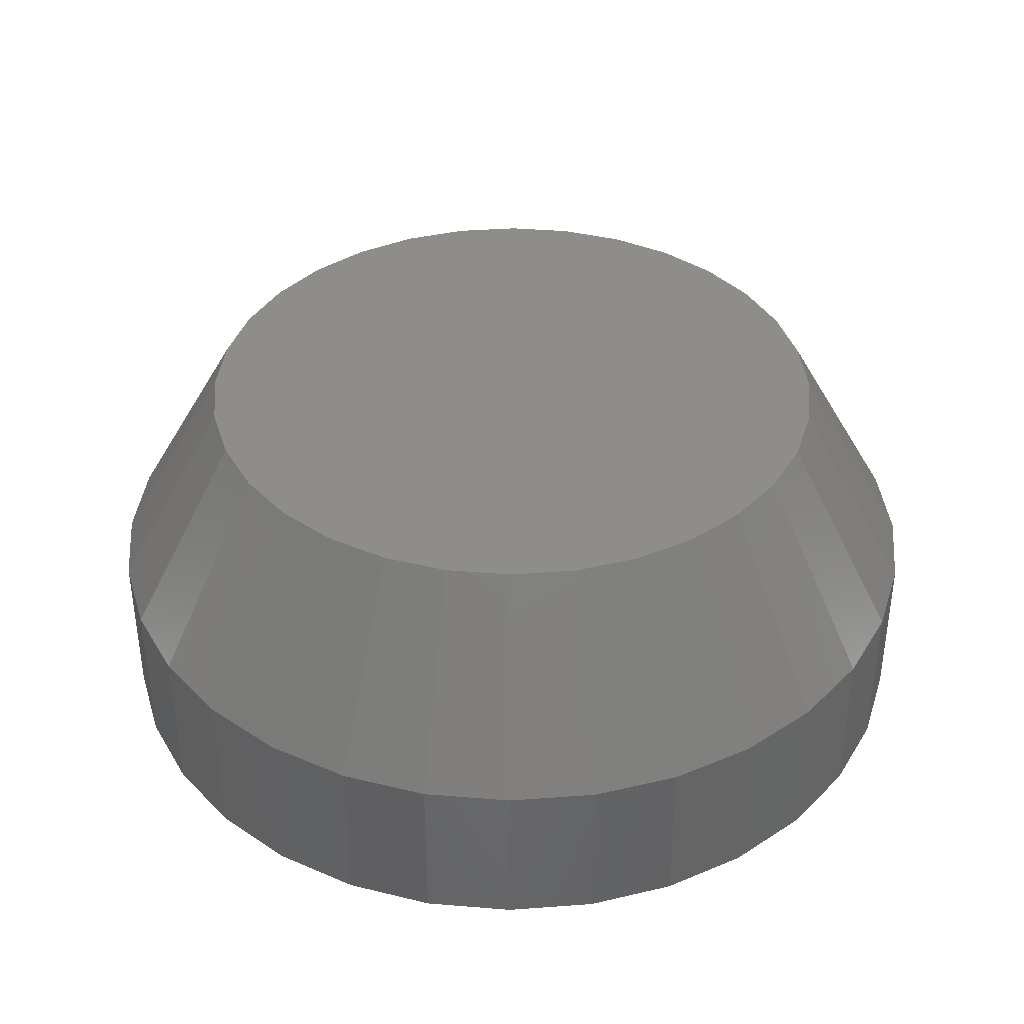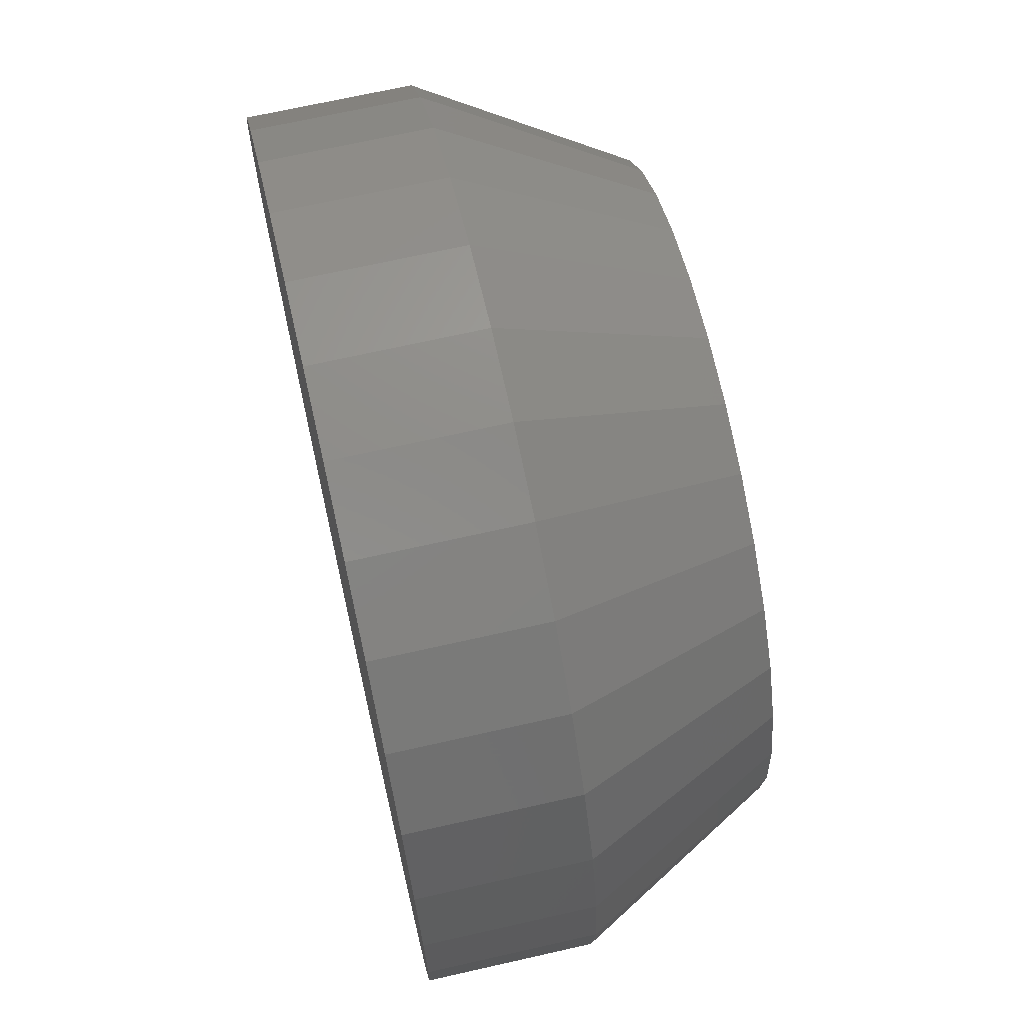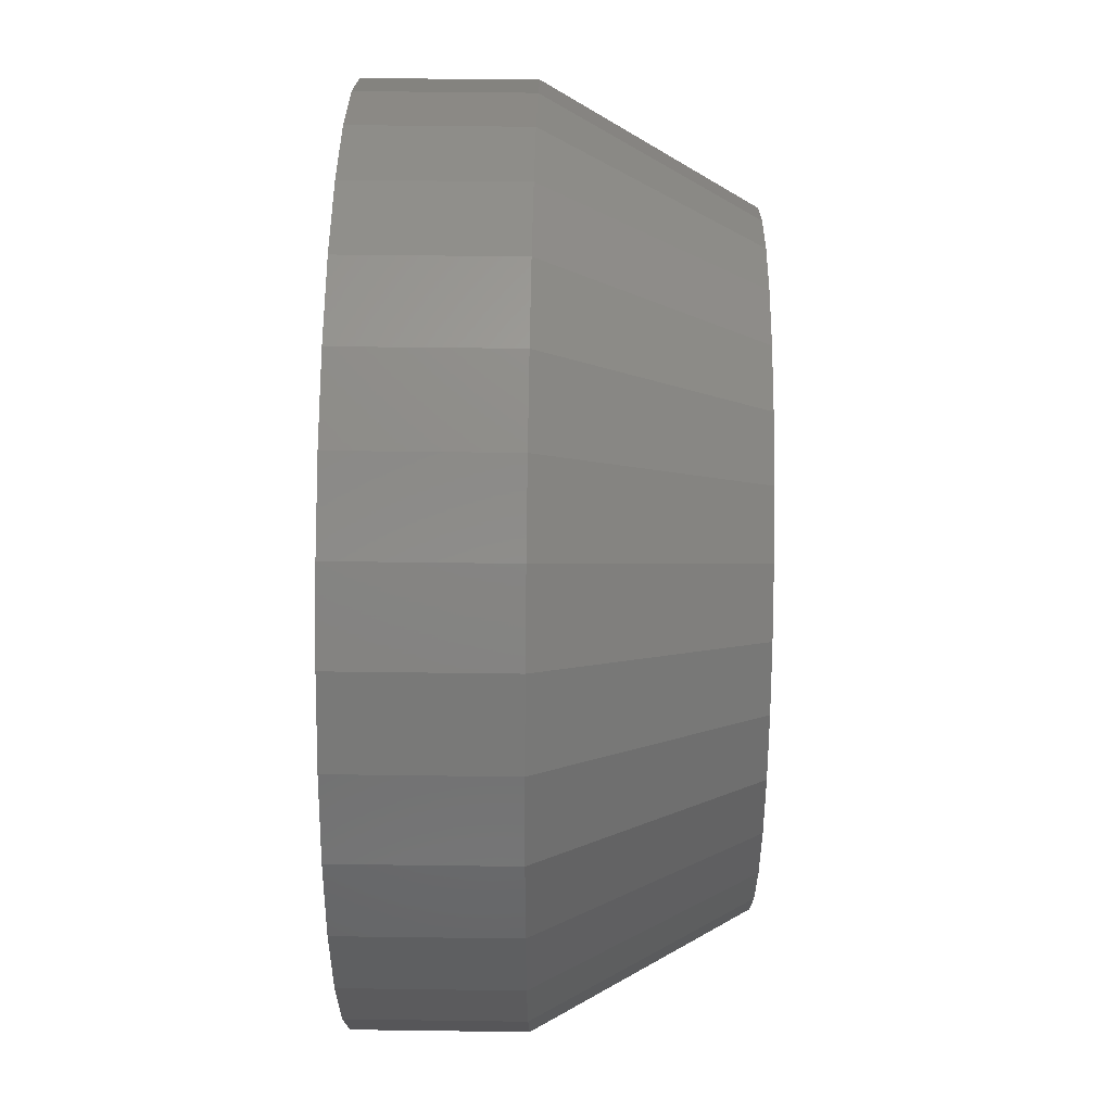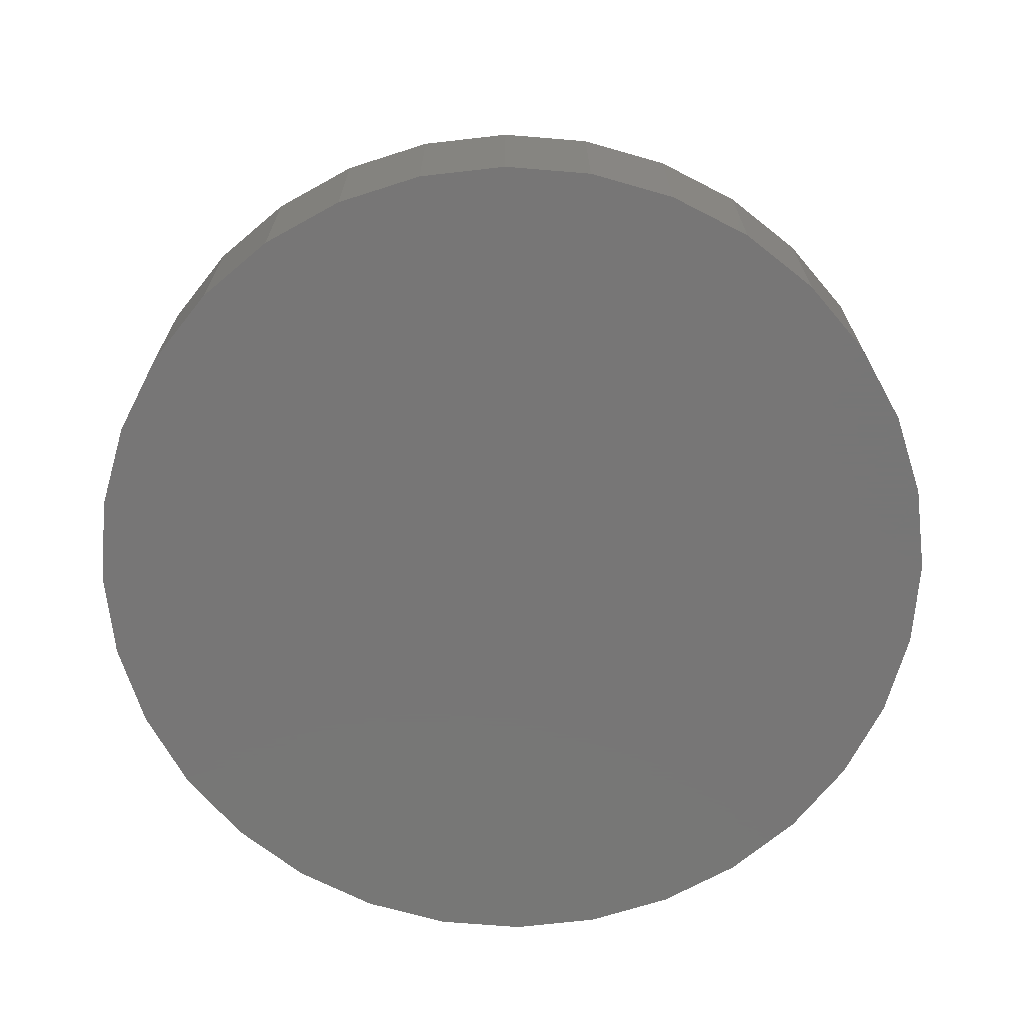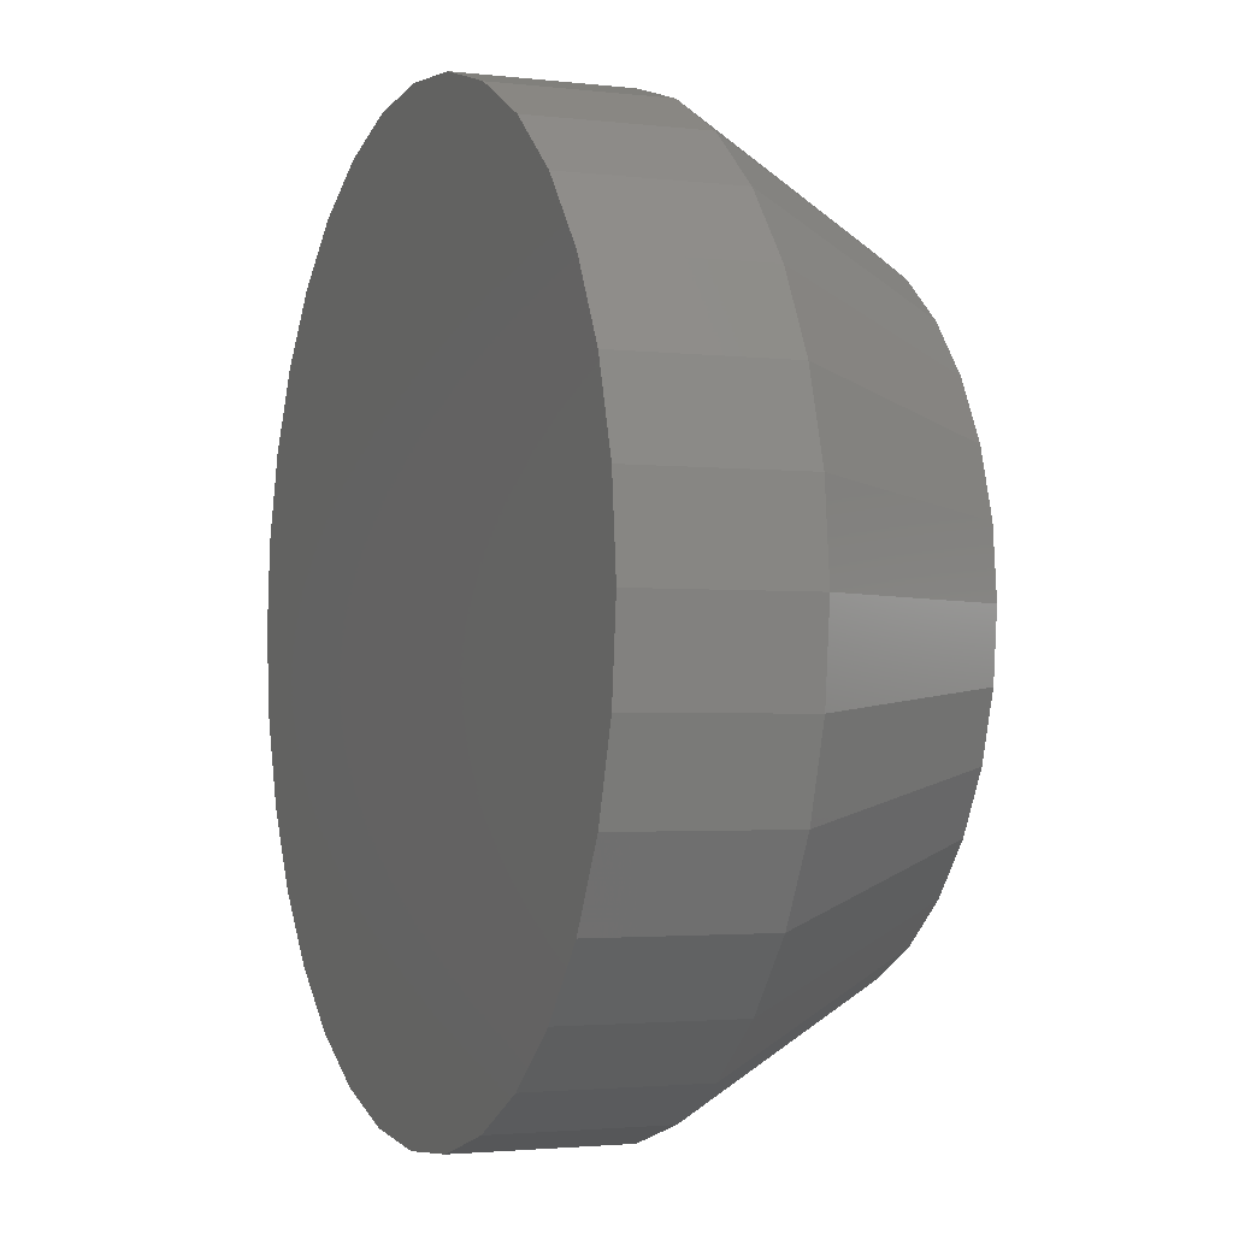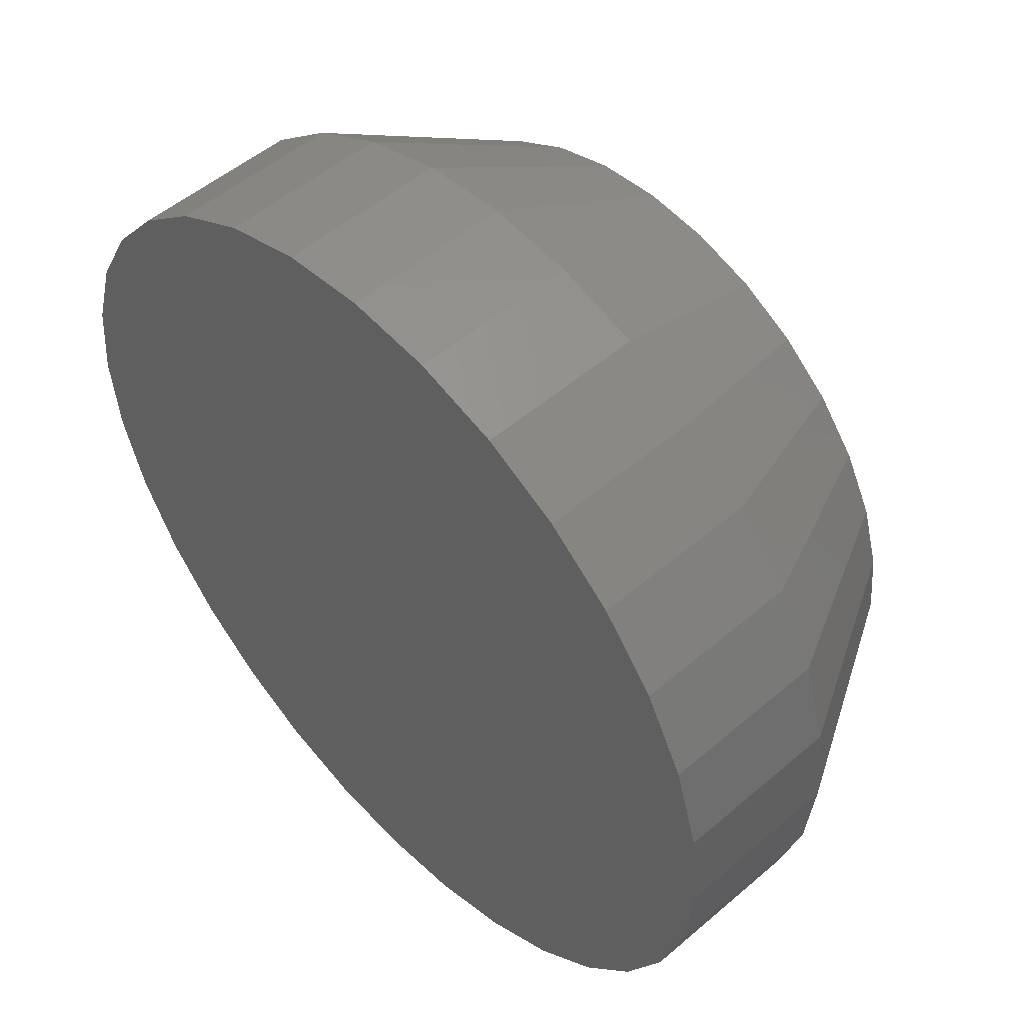
<metadata>
{"format":"stl","ext":"stl","renderer":"f3d","projection":"perspective","resolution":1024,"background":"white","views":[{"elev":38.5,"azim":135.3,"up":"+Y"},{"elev":68.6,"azim":77.2,"up":"+Z"},{"elev":45.8,"azim":90.9,"up":"+Z"},{"elev":-69.0,"azim":68.4,"up":"+Y"},{"elev":-2.4,"azim":67.6,"up":"+Z"},{"elev":51.6,"azim":47.2,"up":"+Z"}]}
</metadata>
<code>
# stl→obj: 96 verts, 188 faces
v 0.007895 8.414e-17 0.5626
v 0.1176 9.633e-17 0.5518
v -0.1019 7.196e-17 0.5518
v 0.007895 8.414e-17 -0.5626
v -0.1019 7.196e-17 -0.5518
v 0.1176 9.633e-17 -0.5518
v -0.2074 6.024e-17 -0.5198
v 0.2232 1.08e-16 -0.5198
v -0.3047 4.944e-17 -0.4678
v 0.3204 1.188e-16 -0.4678
v -0.3899 3.998e-17 -0.3978
v 0.4057 1.283e-16 -0.3978
v -0.4599 3.221e-17 -0.3126
v 0.4757 1.361e-16 -0.3126
v -0.5119 2.644e-17 -0.2153
v 0.5277 1.418e-16 -0.2153
v -0.5439 2.288e-17 -0.1098
v 0.5597 1.454e-16 -0.1098
v -0.5547 2.168e-17 6.173e-08
v 0.5705 1.466e-16 -3.85e-16
v -0.5439 2.288e-17 0.1098
v 0.5597 1.454e-16 0.1098
v -0.5119 2.644e-17 0.2153
v 0.5277 1.418e-16 0.2153
v -0.4599 3.221e-17 0.3126
v 0.4757 1.361e-16 0.3126
v -0.3899 3.998e-17 0.3978
v 0.4057 1.283e-16 0.3978
v -0.3047 4.944e-17 0.4678
v 0.3204 1.188e-16 0.4678
v -0.2074 6.024e-17 0.5198
v 0.2232 1.08e-16 0.5198
v 0.7658 -0.3438 -2.784e-16
v 0.7658 -0.625 -9.282e-17
v 0.7512 -0.3438 -0.1479
v 0.7512 -0.625 -0.1479
v 0.7081 -0.3438 -0.29
v 0.7081 -0.625 -0.29
v 0.6381 -0.3438 -0.4211
v 0.6381 -0.625 -0.4211
v 0.5438 -0.3438 -0.5359
v 0.5438 -0.625 -0.5359
v 0.429 -0.3438 -0.6302
v 0.429 -0.625 -0.6302
v 0.2979 -0.3438 -0.7002
v 0.2979 -0.625 -0.7002
v 0.1558 -0.3438 -0.7433
v 0.1558 -0.625 -0.7433
v 0.007895 -0.3438 -0.7579
v 0.007895 -0.625 -0.7579
v -0.14 -0.3438 -0.7433
v -0.14 -0.625 -0.7433
v -0.2821 -0.3438 -0.7002
v -0.2821 -0.625 -0.7002
v -0.4132 -0.3438 -0.6302
v -0.4132 -0.625 -0.6302
v -0.528 -0.3438 -0.5359
v -0.528 -0.625 -0.5359
v -0.6223 -0.3438 -0.4211
v -0.6223 -0.625 -0.4211
v -0.6923 -0.3438 -0.29
v -0.6923 -0.625 -0.29
v -0.7354 -0.3438 -0.1479
v -0.7354 -0.625 -0.1479
v -0.75 -0.3438 9.281e-17
v -0.75 -0.625 9.281e-17
v -0.7354 -0.3438 0.1479
v -0.7354 -0.625 0.1479
v -0.6923 -0.3438 0.29
v -0.6923 -0.625 0.29
v -0.6223 -0.3438 0.4211
v -0.6223 -0.625 0.4211
v -0.528 -0.3438 0.5359
v -0.528 -0.625 0.5359
v -0.4132 -0.3438 0.6302
v -0.4132 -0.625 0.6302
v -0.2821 -0.3438 0.7002
v -0.2821 -0.625 0.7002
v -0.14 -0.3438 0.7433
v -0.14 -0.625 0.7433
v 0.007895 -0.3438 0.7579
v 0.007895 -0.625 0.7579
v 0.1558 -0.3438 0.7433
v 0.1558 -0.625 0.7433
v 0.2979 -0.3438 0.7002
v 0.2979 -0.625 0.7002
v 0.429 -0.3438 0.6302
v 0.429 -0.625 0.6302
v 0.5438 -0.3438 0.5359
v 0.5438 -0.625 0.5359
v 0.6381 -0.3438 0.4211
v 0.6381 -0.625 0.4211
v 0.7081 -0.3438 0.29
v 0.7081 -0.625 0.29
v 0.7512 -0.3438 0.1479
v 0.7512 -0.625 0.1479
f 1 2 3
f 4 5 6
f 6 5 7
f 6 7 8
f 8 7 9
f 8 9 10
f 10 9 11
f 10 11 12
f 12 11 13
f 12 13 14
f 14 13 15
f 14 15 16
f 16 15 17
f 16 17 18
f 18 17 19
f 18 19 20
f 20 19 21
f 20 21 22
f 22 21 23
f 22 23 24
f 24 23 25
f 24 25 26
f 26 25 27
f 26 27 28
f 28 27 29
f 28 29 30
f 30 29 31
f 30 31 32
f 32 31 3
f 32 3 2
f 33 34 35
f 35 34 36
f 35 36 37
f 37 36 38
f 37 38 39
f 39 38 40
f 39 40 41
f 41 40 42
f 41 42 43
f 43 42 44
f 43 44 45
f 45 44 46
f 45 46 47
f 47 46 48
f 47 48 49
f 49 48 50
f 49 50 51
f 51 50 52
f 51 52 53
f 53 52 54
f 53 54 55
f 55 54 56
f 55 56 57
f 57 56 58
f 57 58 59
f 59 58 60
f 59 60 61
f 61 60 62
f 61 62 63
f 63 62 64
f 63 64 65
f 65 64 66
f 65 66 67
f 67 66 68
f 67 68 69
f 69 68 70
f 69 70 71
f 71 70 72
f 71 72 73
f 73 72 74
f 73 74 75
f 75 74 76
f 75 76 77
f 77 76 78
f 77 78 79
f 79 78 80
f 79 80 81
f 81 80 82
f 81 82 83
f 83 82 84
f 83 84 85
f 85 84 86
f 85 86 87
f 87 86 88
f 87 88 89
f 89 88 90
f 89 90 91
f 91 90 92
f 91 92 93
f 93 92 94
f 93 94 95
f 95 94 96
f 95 96 33
f 33 96 34
f 3 79 1
f 1 79 81
f 1 81 2
f 2 81 83
f 2 83 32
f 32 83 85
f 32 85 30
f 30 85 87
f 30 87 28
f 28 87 89
f 28 89 26
f 26 89 91
f 26 91 24
f 24 91 93
f 24 93 22
f 22 93 95
f 22 95 20
f 20 95 33
f 79 3 77
f 77 3 31
f 77 31 75
f 75 31 29
f 75 29 73
f 73 29 27
f 73 27 71
f 71 27 25
f 71 25 69
f 69 25 23
f 69 23 67
f 67 23 21
f 67 21 65
f 65 21 19
f 6 47 4
f 4 47 49
f 4 49 5
f 5 49 51
f 5 51 7
f 7 51 53
f 7 53 9
f 9 53 55
f 9 55 11
f 11 55 57
f 11 57 13
f 13 57 59
f 13 59 15
f 15 59 61
f 15 61 17
f 17 61 63
f 17 63 19
f 19 63 65
f 47 6 45
f 45 6 8
f 45 8 43
f 43 8 10
f 43 10 41
f 41 10 12
f 41 12 39
f 39 12 14
f 39 14 37
f 37 14 16
f 37 16 35
f 35 16 18
f 35 18 33
f 33 18 20
f 80 84 82
f 84 80 86
f 86 80 78
f 86 78 88
f 88 78 76
f 88 76 90
f 90 76 74
f 90 74 92
f 92 74 72
f 92 72 94
f 94 72 70
f 94 70 96
f 96 70 68
f 96 68 34
f 34 68 66
f 34 66 36
f 36 66 64
f 36 64 38
f 38 64 62
f 38 62 40
f 40 62 60
f 40 60 42
f 42 60 58
f 42 58 44
f 44 58 56
f 44 56 46
f 46 56 54
f 46 54 48
f 48 54 52
f 48 52 50

</code>
